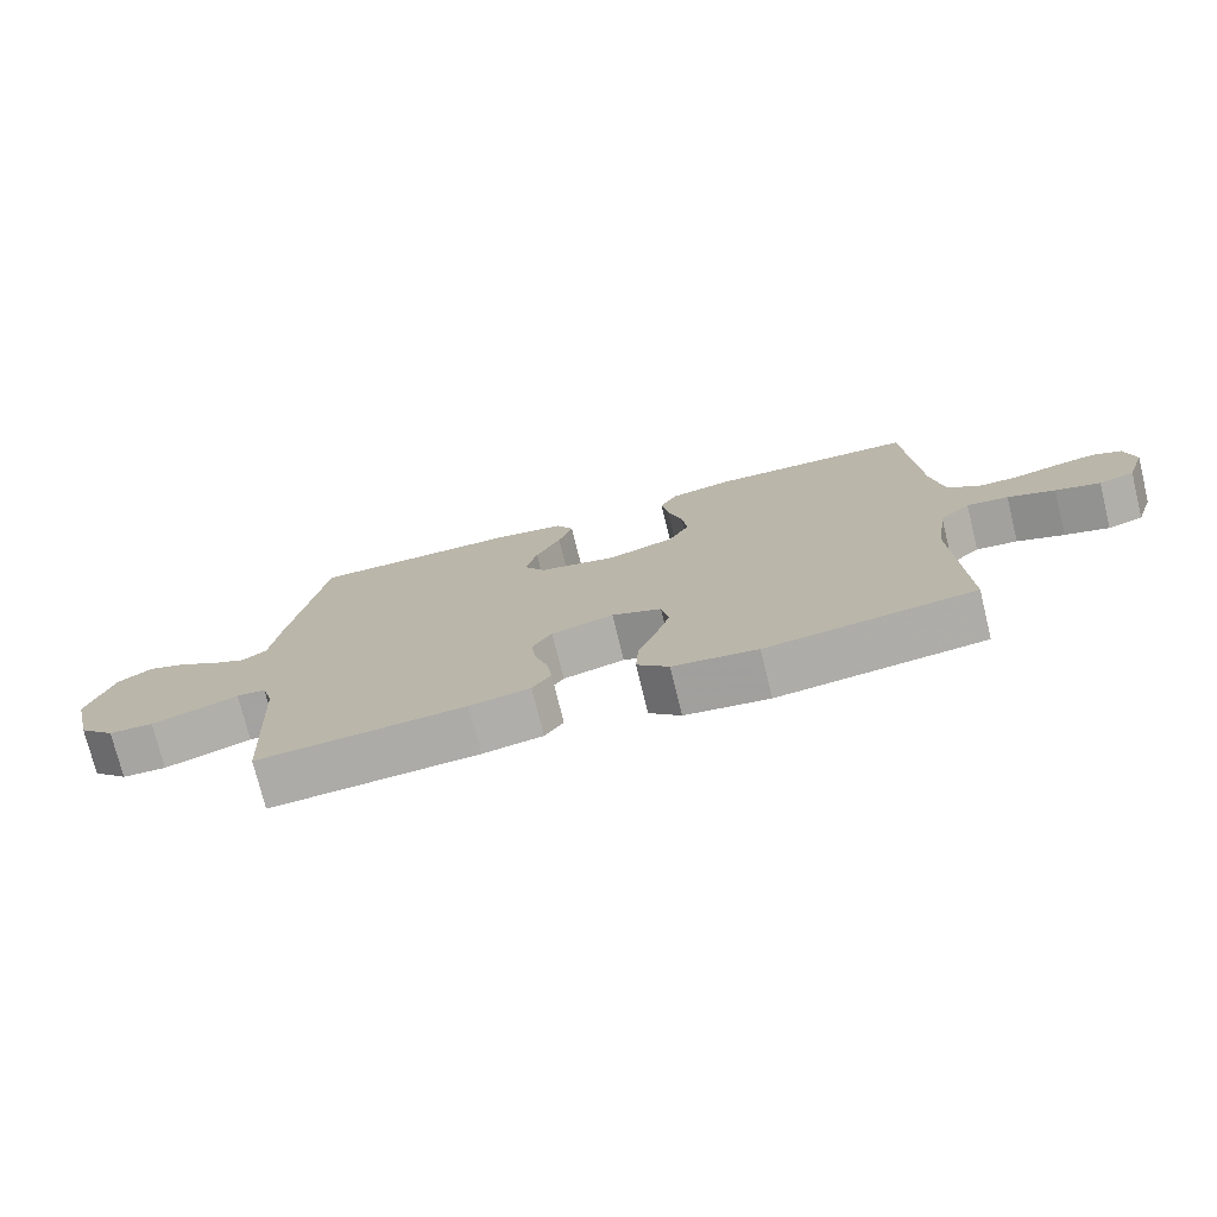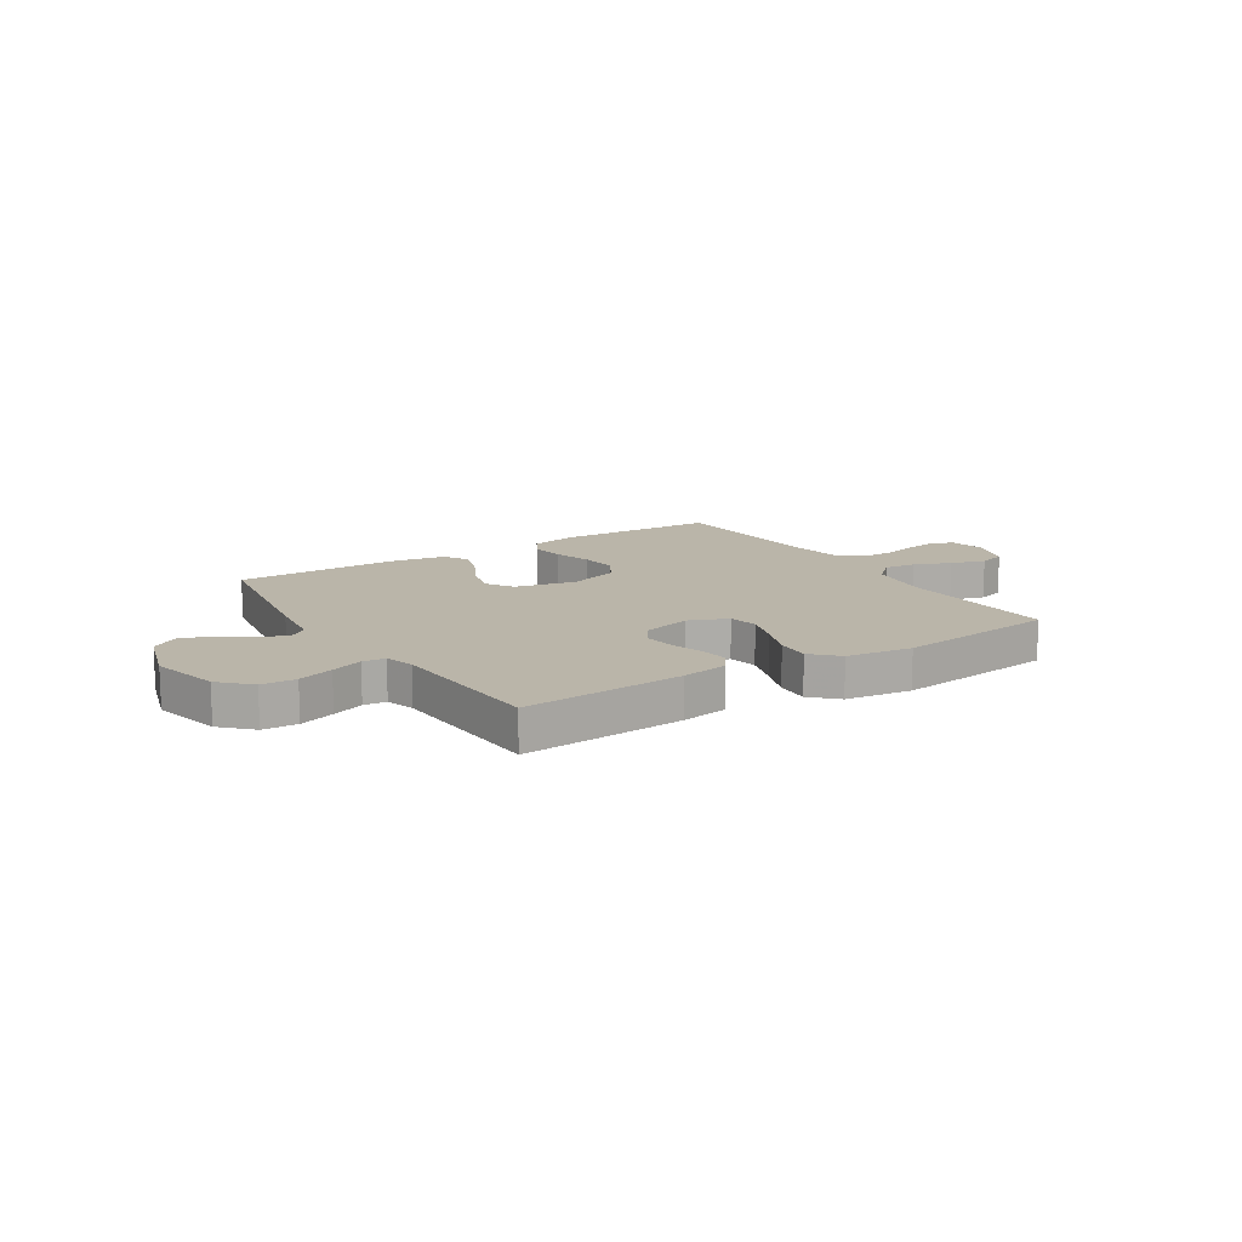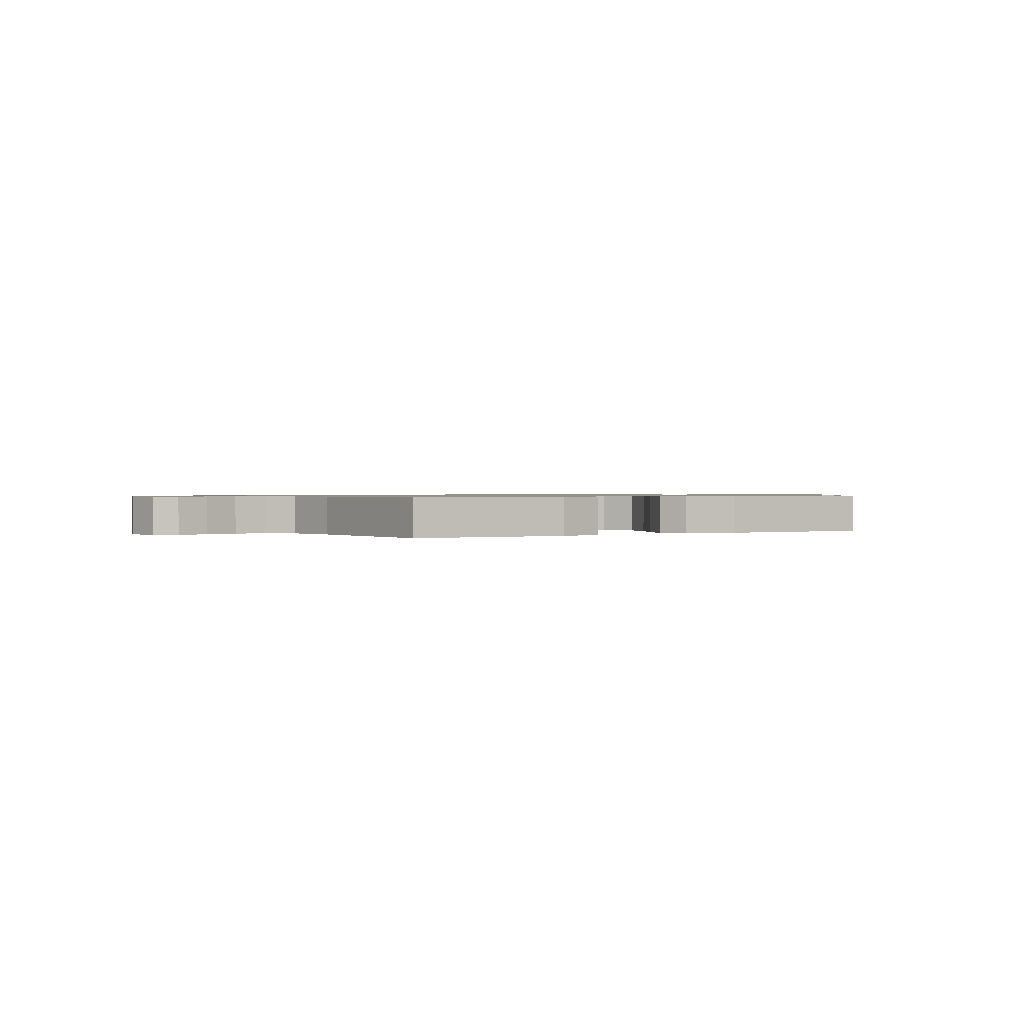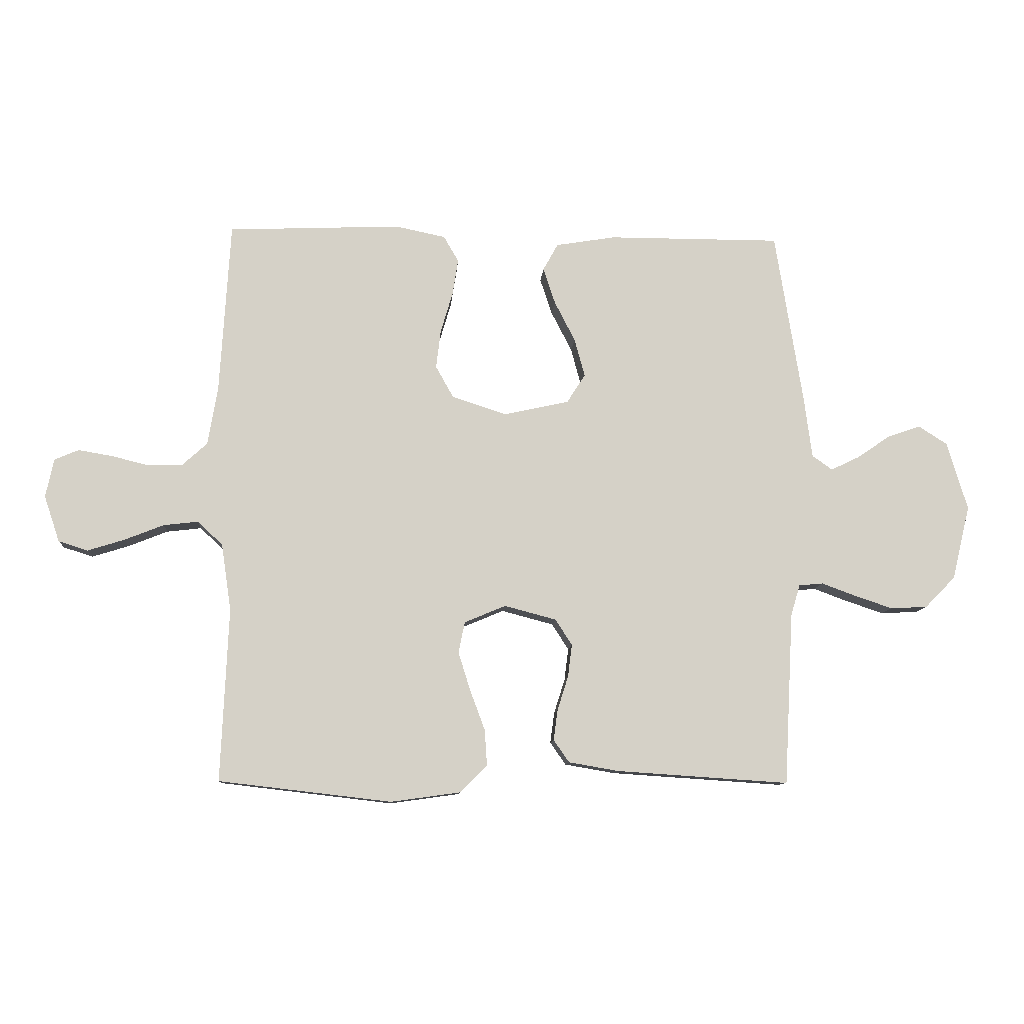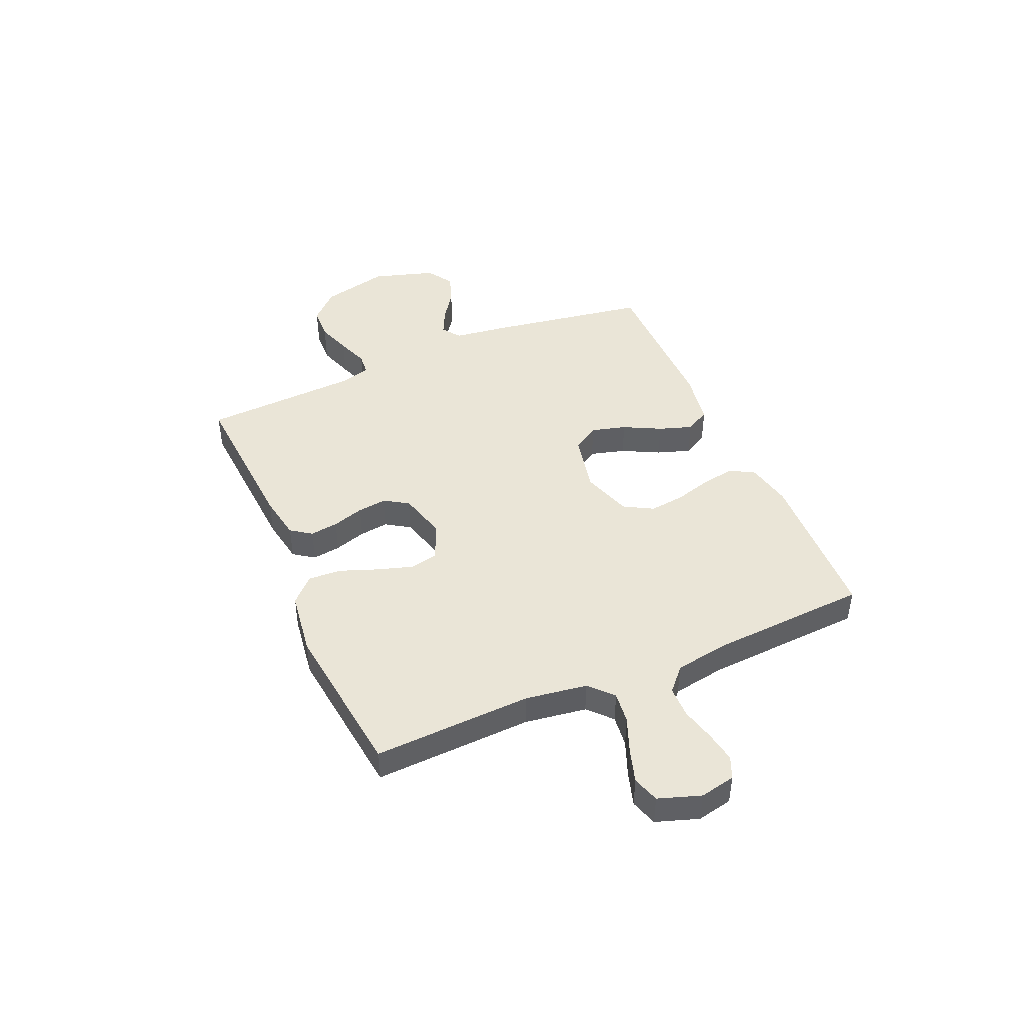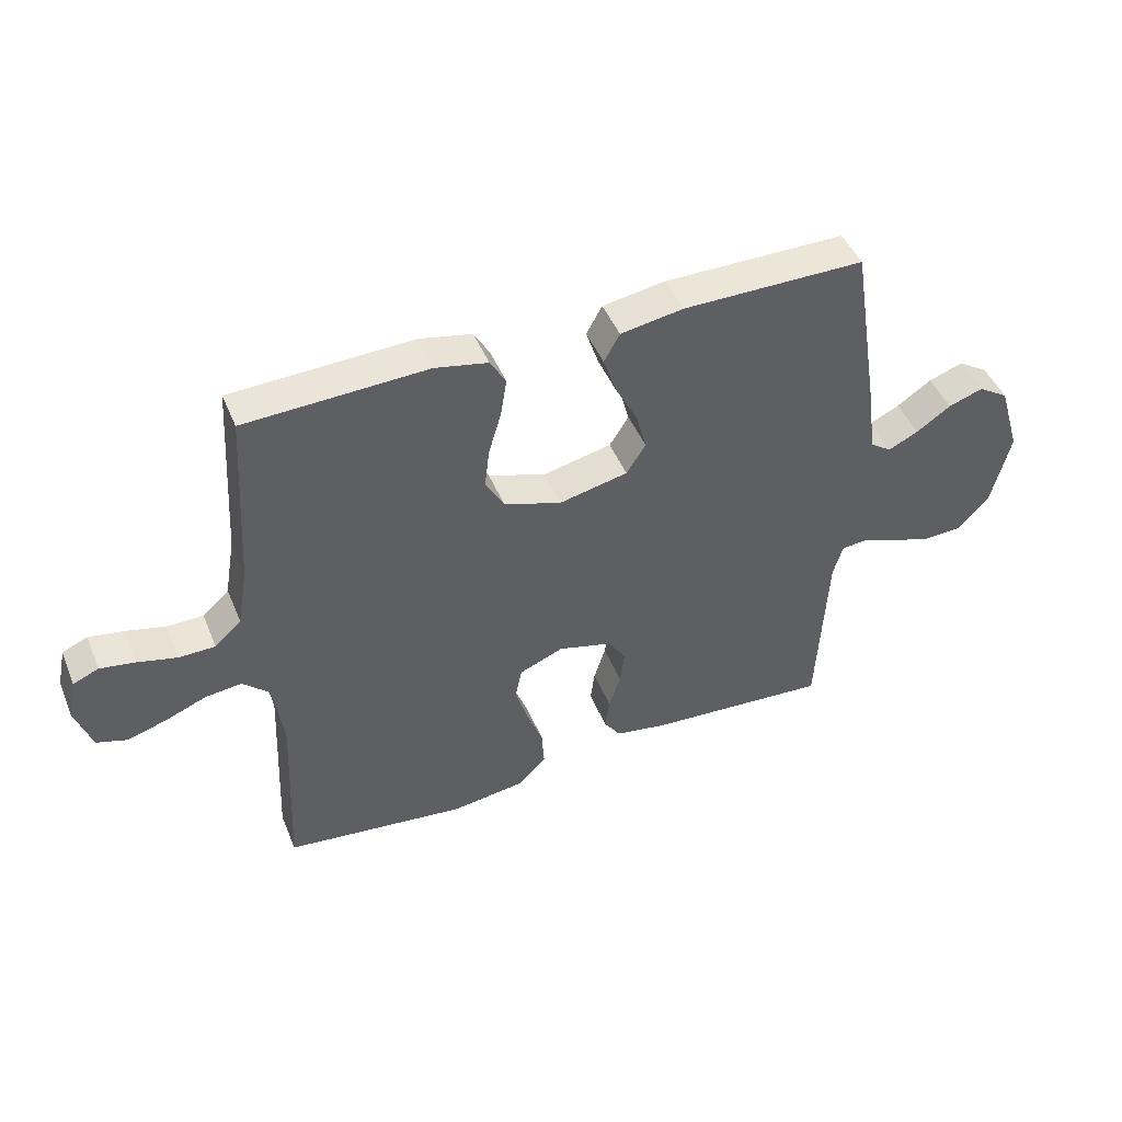
<metadata>
{"format":"obj","ext":"obj","renderer":"f3d","projection":"perspective","resolution":1024,"background":"white","views":[{"elev":-75.0,"azim":-166.2,"up":"+Z"},{"elev":13.6,"azim":147.5,"up":"+Y"},{"elev":0.8,"azim":-31.7,"up":"+Y"},{"elev":-10.1,"azim":-3.9,"up":"+Z"},{"elev":44.4,"azim":-113.4,"up":"+Y"},{"elev":46.2,"azim":-21.8,"up":"+Z"}]}
</metadata>
<code>
v -0.5 0.07 0.5
v -0.2 0.07 0.512
v -0.113 0.07 0.494
v -0.087 0.07 0.449
v -0.097 0.07 0.386
v -0.118 0.07 0.315
v -0.126 0.07 0.248
v -0.095 0.07 0.193
v 0 0.07 0.162
v 0.113 0.07 0.187
v 0.145 0.07 0.237
v 0.127 0.07 0.303
v 0.091 0.07 0.373
v 0.07 0.07 0.436
v 0.096 0.07 0.483
v 0.2 0.07 0.5
v 0.5 0.07 0.5
v 0.548 0.07 0.2
v 0.562 0.07 0.093
v 0.597 0.07 0.068
v 0.647 0.07 0.092
v 0.704 0.07 0.131
v 0.761 0.07 0.151
v 0.811 0.07 0.119
v 0.847 0.07 0
v 0.816 0.07 -0.129
v 0.763 0.07 -0.183
v 0.699 0.07 -0.186
v 0.633 0.07 -0.164
v 0.574 0.07 -0.142
v 0.532 0.07 -0.146
v 0.516 0.07 -0.2
v 0.5 0.07 -0.5
v 0.2 0.07 -0.48
v 0.113 0.07 -0.465
v 0.086 0.07 -0.426
v 0.093 0.07 -0.373
v 0.112 0.07 -0.313
v 0.119 0.07 -0.257
v 0.09 0.07 -0.212
v 0 0.07 -0.188
v -0.072 0.07 -0.218
v -0.083 0.07 -0.272
v -0.062 0.07 -0.339
v -0.036 0.07 -0.409
v -0.032 0.07 -0.472
v -0.078 0.07 -0.518
v -0.2 0.07 -0.535
v -0.5 0.07 -0.5
v -0.487 0.07 -0.2
v -0.504 0.07 -0.083
v -0.548 0.07 -0.042
v -0.608 0.07 -0.049
v -0.676 0.07 -0.076
v -0.74 0.07 -0.096
v -0.791 0.07 -0.08
v -0.818 0.07 0
v -0.804 0.07 0.067
v -0.762 0.07 0.085
v -0.703 0.07 0.075
v -0.639 0.07 0.059
v -0.579 0.07 0.06
v -0.535 0.07 0.1
v -0.518 0.07 0.2
v -0.5 0 0.5
v -0.2 0 0.512
v -0.113 0 0.494
v -0.087 0 0.449
v -0.097 0 0.386
v -0.118 0 0.315
v -0.126 0 0.248
v -0.095 0 0.193
v 0 0 0.162
v 0.113 0 0.187
v 0.145 0 0.237
v 0.127 0 0.303
v 0.091 0 0.373
v 0.07 0 0.436
v 0.096 0 0.483
v 0.2 0 0.5
v 0.5 0 0.5
v 0.548 0 0.2
v 0.562 0 0.093
v 0.597 0 0.068
v 0.647 0 0.092
v 0.704 0 0.131
v 0.761 0 0.151
v 0.811 0 0.119
v 0.847 0 0
v 0.816 0 -0.129
v 0.763 0 -0.183
v 0.699 0 -0.186
v 0.633 0 -0.164
v 0.574 0 -0.142
v 0.532 0 -0.146
v 0.516 0 -0.2
v 0.5 0 -0.5
v 0.2 0 -0.48
v 0.113 0 -0.465
v 0.086 0 -0.426
v 0.093 0 -0.373
v 0.112 0 -0.313
v 0.119 0 -0.257
v 0.09 0 -0.212
v 0 0 -0.188
v -0.072 0 -0.218
v -0.083 0 -0.272
v -0.062 0 -0.339
v -0.036 0 -0.409
v -0.032 0 -0.472
v -0.078 0 -0.518
v -0.2 0 -0.535
v -0.5 0 -0.5
v -0.487 0 -0.2
v -0.504 0 -0.083
v -0.548 0 -0.042
v -0.608 0 -0.049
v -0.676 0 -0.076
v -0.74 0 -0.096
v -0.791 0 -0.08
v -0.818 0 0
v -0.804 0 0.067
v -0.762 0 0.085
v -0.703 0 0.075
v -0.639 0 0.059
v -0.579 0 0.06
v -0.535 0 0.1
v -0.518 0 0.2
f 59 60 61
f 58 59 61
f 57 58 61
f 56 57 61
f 55 56 61
f 54 55 61
f 53 54 61
f 52 53 61 62
f 51 52 62 63
f 48 49 50
f 47 48 50
f 46 47 50
f 45 46 50
f 44 45 50
f 43 44 50 51
f 51 63 64
f 43 51 64
f 42 43 64
f 36 37 38
f 35 36 38
f 34 35 38
f 33 34 38
f 32 33 38
f 31 32 38 39
f 28 29 30
f 27 28 30
f 26 27 30
f 25 26 30
f 24 25 30
f 23 24 30
f 22 23 30
f 21 22 30
f 20 21 30 31
f 31 39 40
f 20 31 40
f 19 20 40
f 17 18 19
f 16 17 19
f 15 16 19
f 14 15 19
f 13 14 19
f 12 13 19
f 4 5 6
f 3 4 6
f 2 3 6
f 1 2 6
f 64 1 6
f 64 6 7
f 64 7 8
f 42 64 8
f 41 42 8
f 40 41 8 9
f 19 40 9 10
f 11 12 19
f 10 11 19
f 125 124 123
f 125 123 122
f 125 122 121
f 125 121 120
f 125 120 119
f 125 119 118
f 125 118 117
f 126 125 117 116
f 127 126 116 115
f 114 113 112
f 114 112 111
f 114 111 110
f 114 110 109
f 114 109 108
f 115 114 108 107
f 128 127 115
f 128 115 107
f 128 107 106
f 102 101 100
f 102 100 99
f 102 99 98
f 102 98 97
f 102 97 96
f 103 102 96 95
f 94 93 92
f 94 92 91
f 94 91 90
f 94 90 89
f 94 89 88
f 94 88 87
f 94 87 86
f 94 86 85
f 95 94 85 84
f 104 103 95
f 104 95 84
f 104 84 83
f 83 82 81
f 83 81 80
f 83 80 79
f 83 79 78
f 83 78 77
f 83 77 76
f 70 69 68
f 70 68 67
f 70 67 66
f 70 66 65
f 70 65 128
f 71 70 128
f 72 71 128
f 72 128 106
f 72 106 105
f 73 72 105 104
f 74 73 104 83
f 83 76 75
f 83 75 74
f 1 65 66 2
f 2 66 67 3
f 3 67 68 4
f 4 68 69 5
f 5 69 70 6
f 6 70 71 7
f 7 71 72 8
f 8 72 73 9
f 9 73 74 10
f 10 74 75 11
f 11 75 76 12
f 12 76 77 13
f 13 77 78 14
f 14 78 79 15
f 15 79 80 16
f 16 80 81 17
f 17 81 82 18
f 18 82 83 19
f 19 83 84 20
f 20 84 85 21
f 21 85 86 22
f 22 86 87 23
f 23 87 88 24
f 24 88 89 25
f 25 89 90 26
f 26 90 91 27
f 27 91 92 28
f 28 92 93 29
f 29 93 94 30
f 30 94 95 31
f 31 95 96 32
f 32 96 97 33
f 33 97 98 34
f 34 98 99 35
f 35 99 100 36
f 36 100 101 37
f 37 101 102 38
f 38 102 103 39
f 39 103 104 40
f 40 104 105 41
f 41 105 106 42
f 42 106 107 43
f 43 107 108 44
f 44 108 109 45
f 45 109 110 46
f 46 110 111 47
f 47 111 112 48
f 48 112 113 49
f 49 113 114 50
f 50 114 115 51
f 51 115 116 52
f 52 116 117 53
f 53 117 118 54
f 54 118 119 55
f 55 119 120 56
f 56 120 121 57
f 57 121 122 58
f 58 122 123 59
f 59 123 124 60
f 60 124 125 61
f 61 125 126 62
f 62 126 127 63
f 63 127 128 64
f 64 128 65 1

</code>
